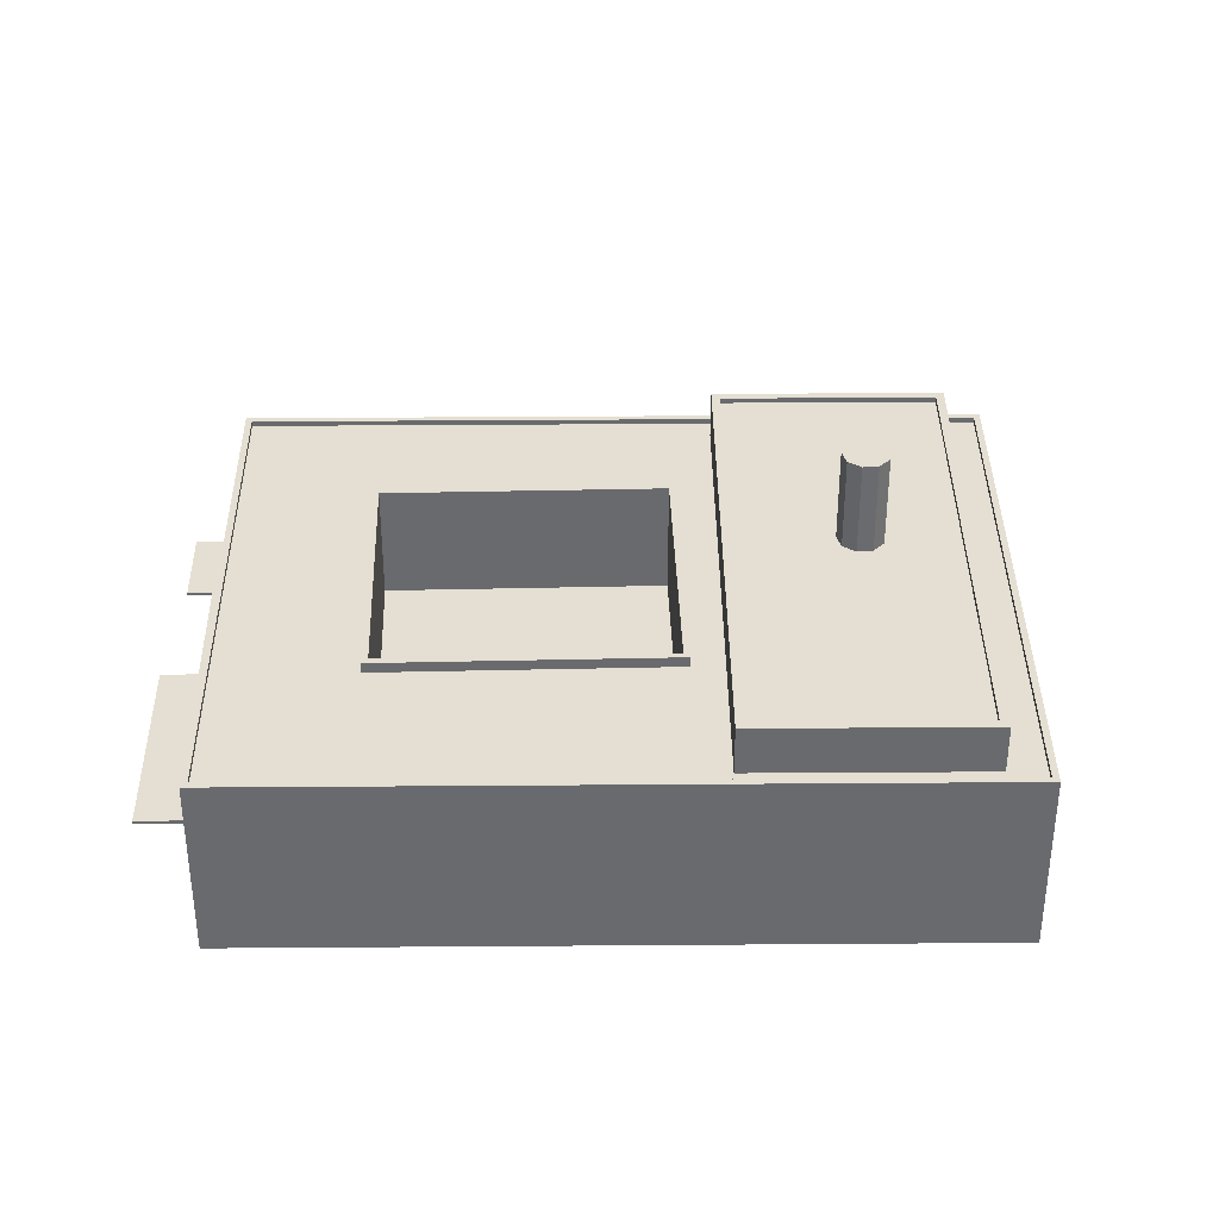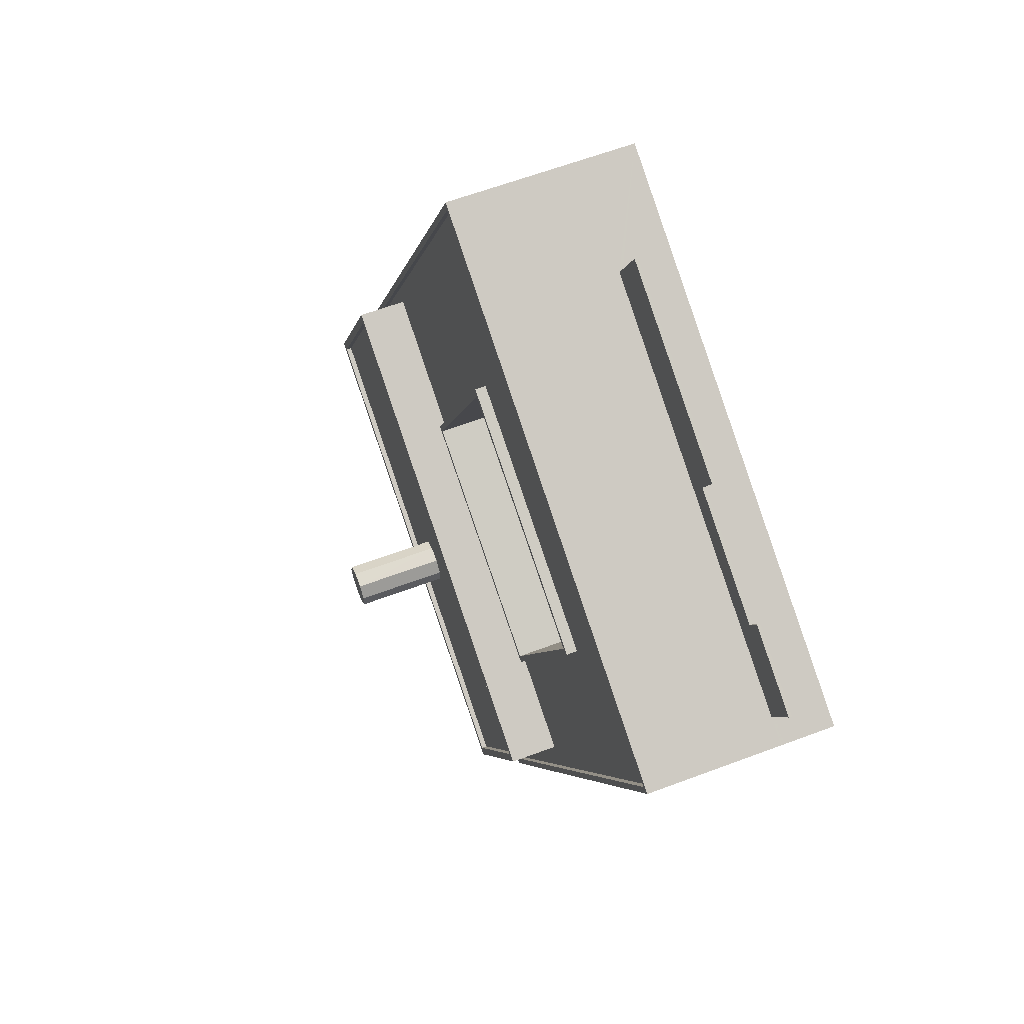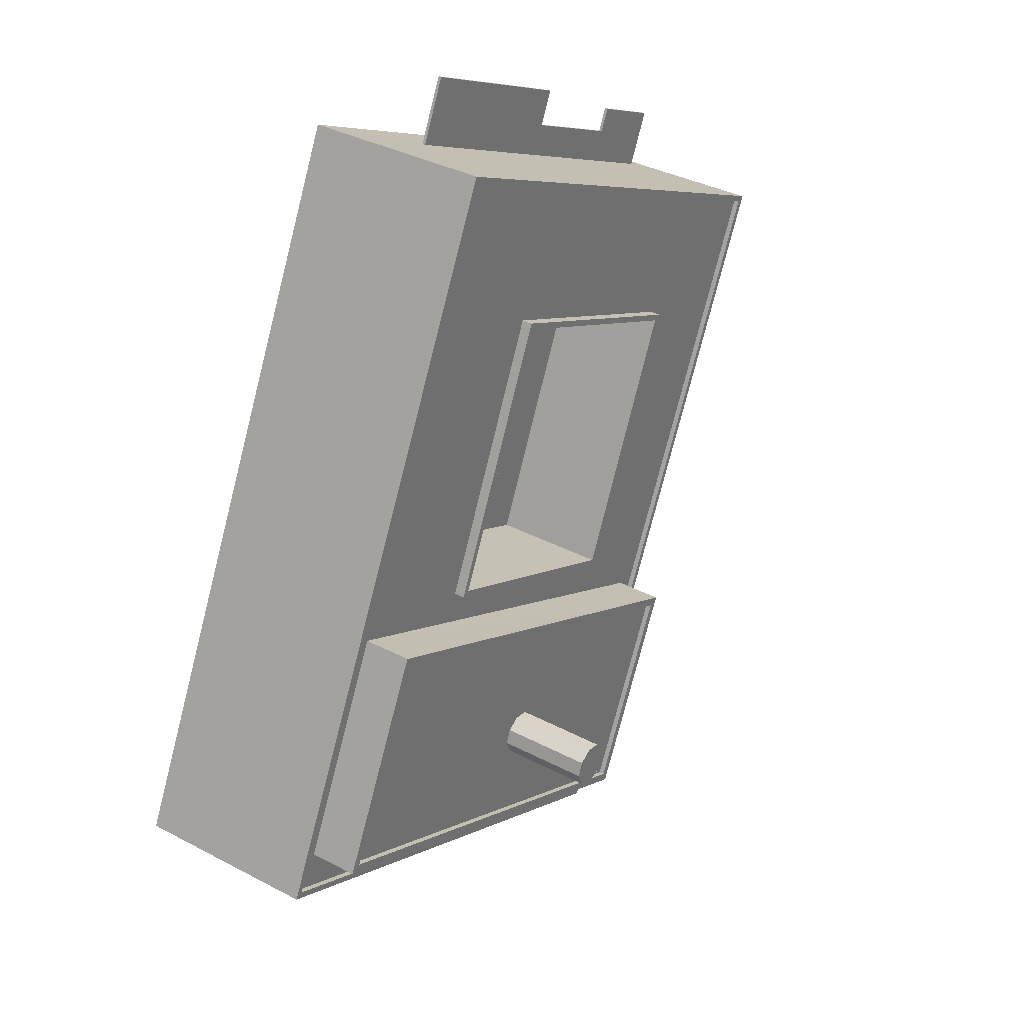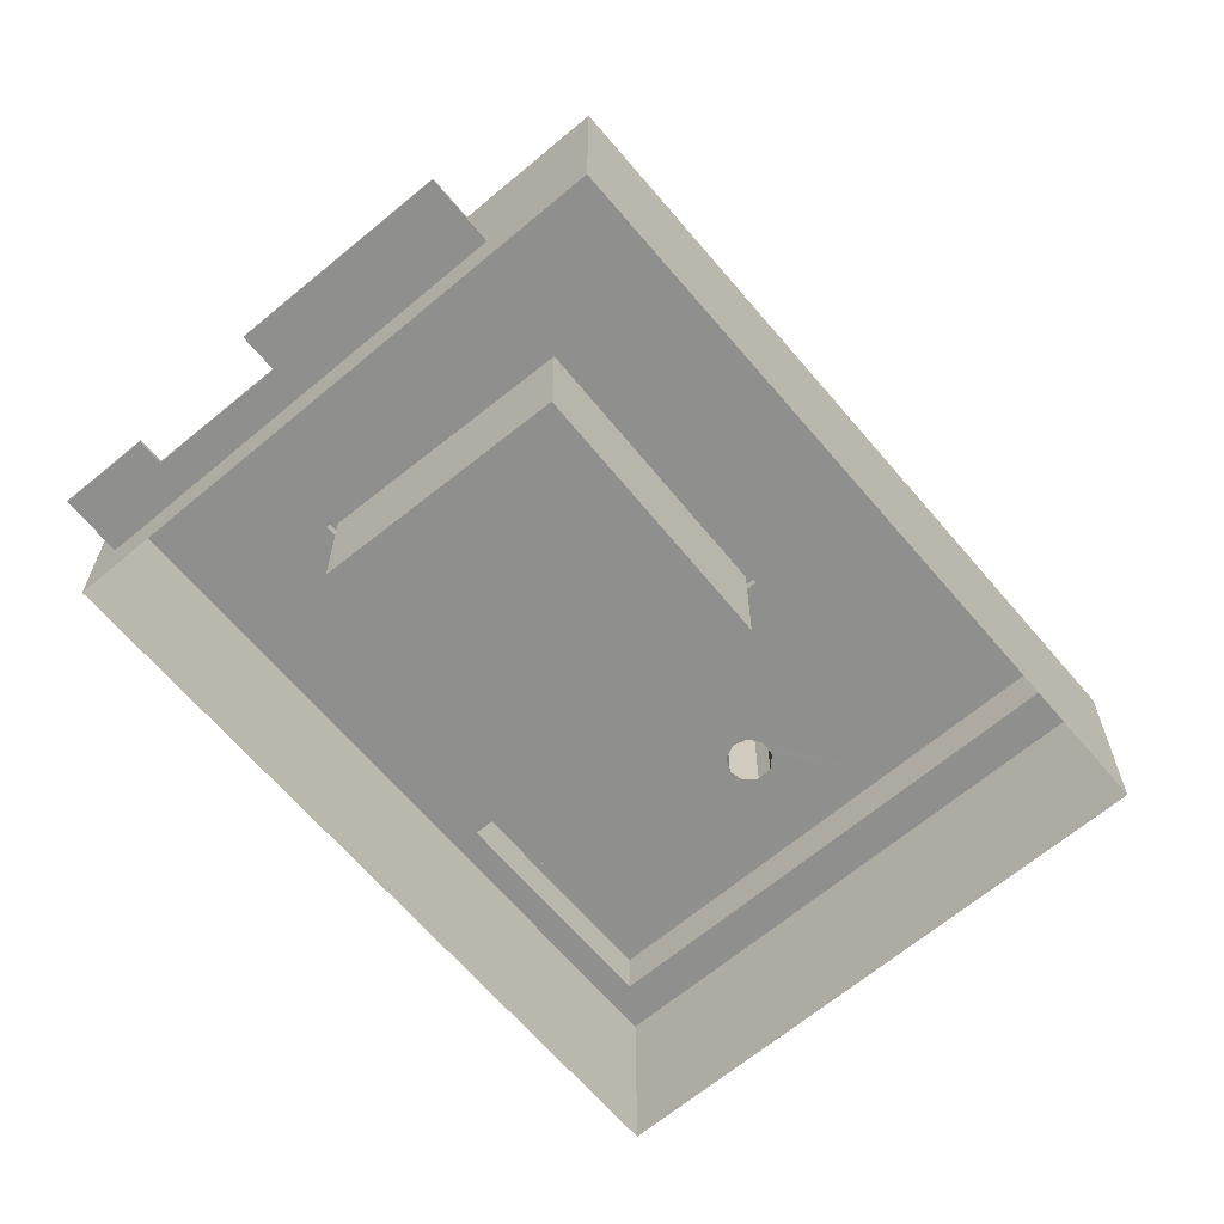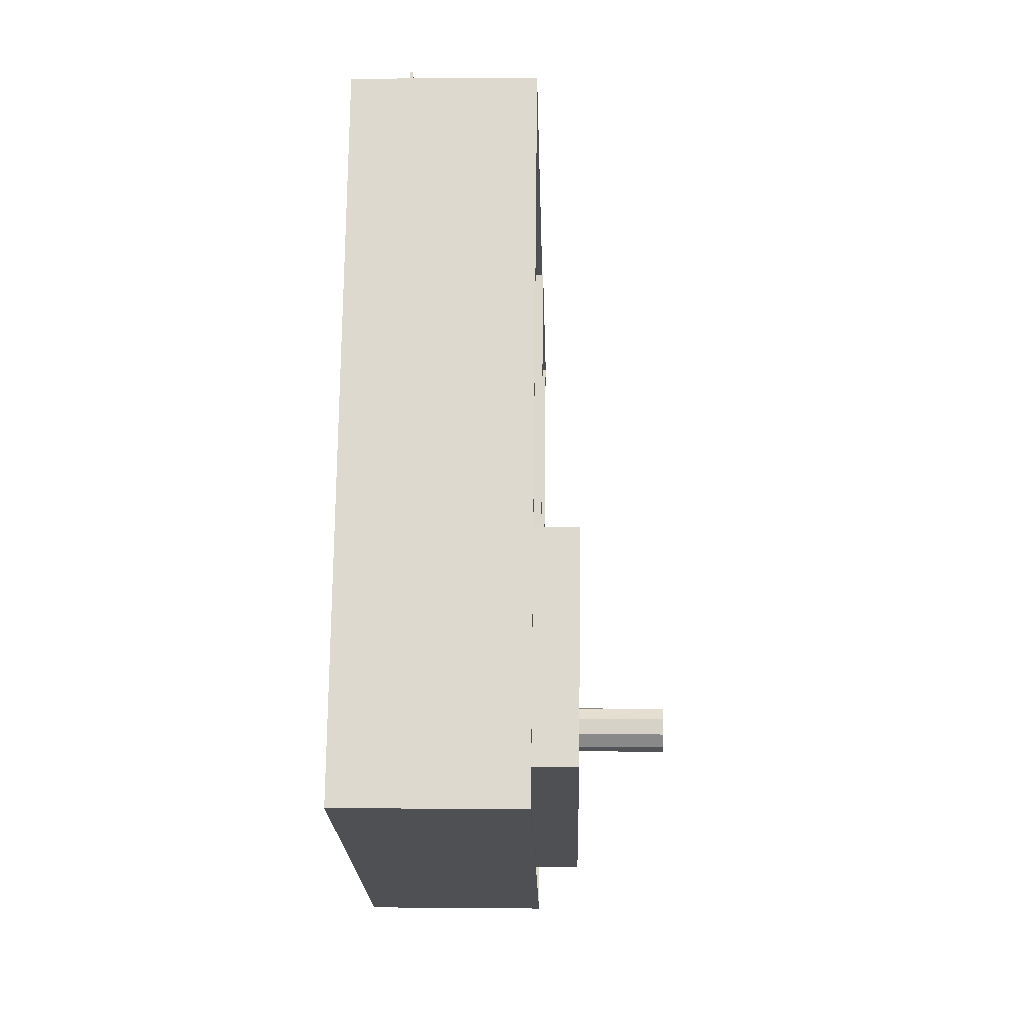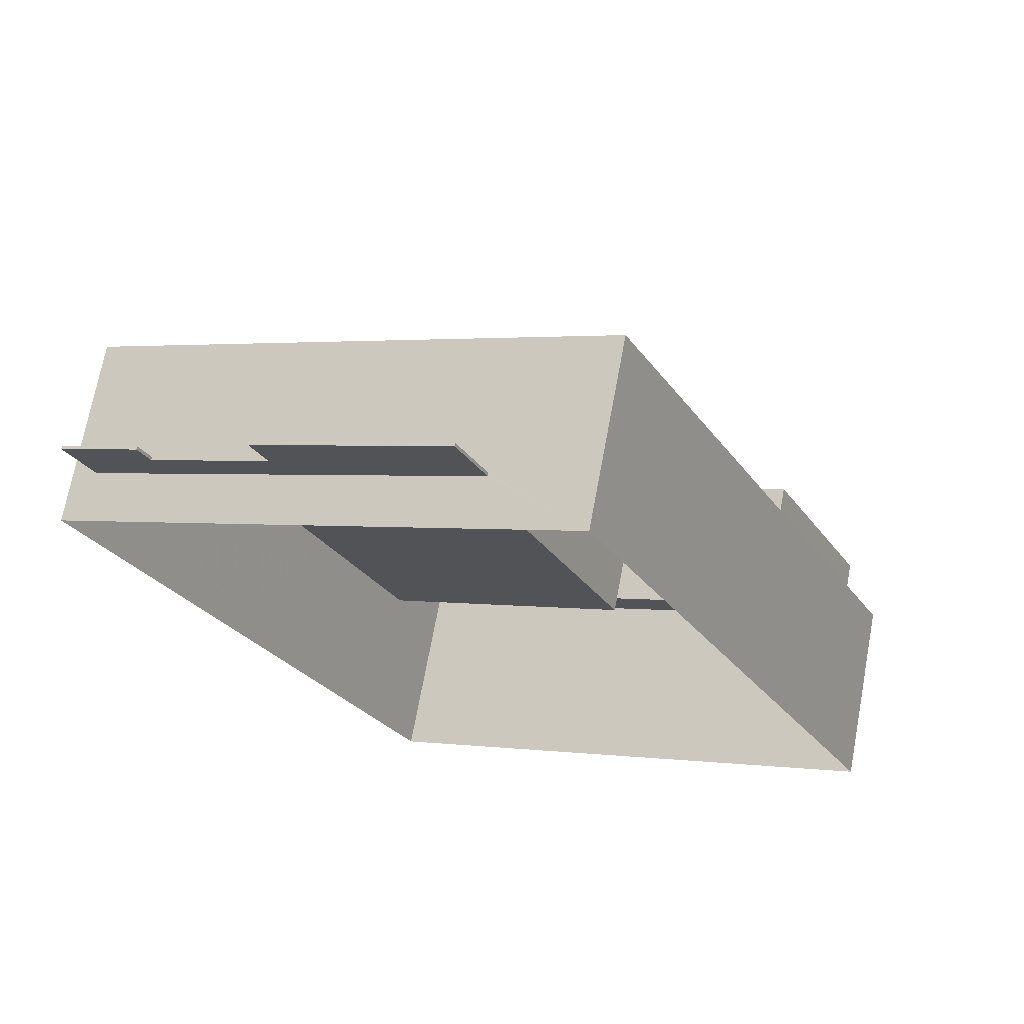
<metadata>
{"format":"obj","ext":"obj","renderer":"f3d","projection":"perspective","resolution":1024,"background":"white","views":[{"elev":37.0,"azim":-116.1,"up":"+Z"},{"elev":62.0,"azim":69.1,"up":"+Y"},{"elev":35.8,"azim":-55.2,"up":"+Y"},{"elev":-65.2,"azim":-165.3,"up":"+Z"},{"elev":7.0,"azim":-88.5,"up":"+Y"},{"elev":70.8,"azim":-169.4,"up":"+Y"}]}
</metadata>
<code>
v -8390 -3.772e+04 30.55
v -8381 -3.772e+04 30.7
v -8381 -3.772e+04 30.55
v -8390 -3.772e+04 30.7
v -8381 -3.773e+04 30.7
v -8381 -3.773e+04 30.55
v -8376 -3.773e+04 30.69
v -8376 -3.773e+04 30.54
v -8375 -3.773e+04 30.69
v -8375 -3.773e+04 30.54
v -8371 -3.773e+04 30.69
v -8371 -3.773e+04 30.54
v -8373 -3.773e+04 30.54
v -8373 -3.773e+04 30.69
v -8391 -3.772e+04 30.55
v -8391 -3.772e+04 30.7
v -8396 -3.772e+04 36.97
v -8371 -3.773e+04 36.96
v -8396 -3.772e+04 28.2
v -8371 -3.773e+04 28.18
v -8371 -3.773e+04 30.69
v -8371 -3.773e+04 30.54
v -8386 -3.776e+04 36.96
v -8386 -3.776e+04 28.19
v -8411 -3.775e+04 28.2
v -8411 -3.775e+04 36.97
v -8372 -3.773e+04 36.96
v -8395 -3.772e+04 36.72
v -8372 -3.773e+04 36.71
v -8395 -3.772e+04 36.97
v -8387 -3.776e+04 36.71
v -8387 -3.776e+04 36.96
v -8410 -3.775e+04 36.72
v -8410 -3.775e+04 36.97
v -8409 -3.775e+04 36.72
v -8405 -3.774e+04 36.72
v -8380 -3.773e+04 37.21
v -8391 -3.773e+04 37.22
v -8392 -3.773e+04 31.72
v -8380 -3.773e+04 31.71
v -8397 -3.774e+04 37.22
v -8397 -3.774e+04 31.72
v -8386 -3.775e+04 37.21
v -8386 -3.775e+04 31.71
v -8386 -3.775e+04 37.21
v -8397 -3.774e+04 36.72
v -8386 -3.775e+04 36.71
v -8397 -3.774e+04 37.22
v -8392 -3.773e+04 37.22
v -8392 -3.773e+04 36.72
v -8380 -3.773e+04 37.21
v -8380 -3.773e+04 36.71
v -8409 -3.775e+04 36.72
v -8387 -3.776e+04 36.71
v -8387 -3.776e+04 39.02
v -8409 -3.775e+04 39.03
v -8387 -3.776e+04 39.02
v -8383 -3.775e+04 38.76
v -8387 -3.776e+04 38.77
v -8383 -3.775e+04 39.01
v -8408 -3.775e+04 38.78
v -8408 -3.775e+04 39.03
v -8401 -3.775e+04 38.77
v -8404 -3.774e+04 39.03
v -8404 -3.774e+04 38.78
v -8390 -3.775e+04 38.77
v -8404 -3.774e+04 39.03
v -8404 -3.774e+04 36.72
v -8382 -3.775e+04 39.01
v -8382 -3.775e+04 36.71
v -8395 -3.775e+04 38.77
v -8395 -3.775e+04 43.15
v -8394 -3.775e+04 43.15
v -8394 -3.775e+04 38.77
v -8394 -3.775e+04 43.15
v -8394 -3.775e+04 38.77
v -8394 -3.775e+04 43.15
v -8394 -3.775e+04 38.77
v -8394 -3.775e+04 38.77
v -8394 -3.775e+04 43.15
v -8395 -3.775e+04 38.77
v -8395 -3.775e+04 43.15
v -8396 -3.775e+04 38.77
v -8396 -3.775e+04 43.15
v -8396 -3.775e+04 38.77
v -8396 -3.775e+04 43.15
v -8396 -3.775e+04 43.15
v -8396 -3.775e+04 38.77
f 24 19 20
f 24 25 19
f 1 2 3
f 1 4 2
f 2 5 6
f 3 2 6
f 6 7 8
f 6 5 7
f 8 9 10
f 8 7 9
f 10 11 12
f 10 9 11
f 13 12 11
f 14 13 11
f 15 4 1
f 15 16 4
f 17 18 16
f 17 16 19
f 15 20 19
f 18 21 14
f 13 22 20
f 15 13 20
f 16 15 19
f 16 18 14
f 21 23 24
f 24 20 22
f 21 18 23
f 21 24 22
f 23 25 24
f 23 26 25
f 25 17 19
f 25 26 17
f 13 21 22
f 13 14 21
f 27 28 29
f 27 30 28
f 31 27 29
f 31 32 27
f 32 31 33
f 34 32 33
f 34 35 36
f 33 35 34
f 36 28 30
f 34 36 30
f 37 38 39
f 40 37 39
f 38 41 42
f 39 38 42
f 42 43 44
f 42 41 43
f 44 37 40
f 44 43 37
f 45 46 47
f 45 48 46
f 49 50 46
f 48 49 46
f 51 52 50
f 49 51 50
f 51 47 52
f 51 45 47
f 53 54 55
f 56 53 55
f 57 58 59
f 57 60 58
f 61 62 63
f 63 57 59
f 63 62 57
f 64 61 65
f 64 62 61
f 58 60 66
f 66 64 65
f 66 60 64
f 67 53 56
f 67 68 53
f 69 68 67
f 69 70 68
f 54 70 69
f 55 54 69
f 71 72 73
f 74 71 73
f 75 74 73
f 75 76 74
f 77 76 75
f 77 78 76
f 79 78 77
f 80 79 77
f 81 79 80
f 82 81 80
f 83 81 82
f 84 83 82
f 85 83 84
f 86 85 84
f 87 85 86
f 87 88 85
f 72 88 87
f 72 71 88
f 2 4 5
f 4 16 5
f 9 7 11
f 11 7 14
f 5 16 14
f 7 5 14
f 27 18 17
f 30 27 17
f 18 32 23
f 18 27 32
f 34 26 23
f 32 34 23
f 34 30 17
f 26 34 17
f 68 36 35
f 53 68 35
f 33 31 54
f 35 33 53
f 50 28 36
f 31 29 70
f 68 50 36
f 68 70 46
f 52 70 29
f 53 33 54
f 31 70 54
f 47 70 52
f 46 70 47
f 46 50 68
f 29 28 50
f 52 29 50
f 44 39 42
f 44 40 39
f 51 49 37
f 41 48 45
f 43 41 45
f 49 48 41
f 37 49 38
f 38 49 41
f 37 45 51
f 37 43 45
f 65 61 63
f 88 65 63
f 66 65 71
f 65 88 71
f 81 63 59
f 74 66 71
f 66 78 58
f 78 59 58
f 63 85 88
f 83 63 81
f 79 81 59
f 83 85 63
f 74 76 66
f 79 59 78
f 66 76 78
f 57 55 69
f 60 57 69
f 57 56 55
f 57 62 56
f 64 67 56
f 62 64 56
f 64 69 67
f 64 60 69
f 80 73 72
f 80 75 73
f 72 87 82
f 77 75 80
f 87 86 84
f 80 72 82
f 82 87 84
f 10 12 8
f 3 6 1
f 12 13 8
f 1 6 15
f 6 13 15
f 8 13 6

</code>
